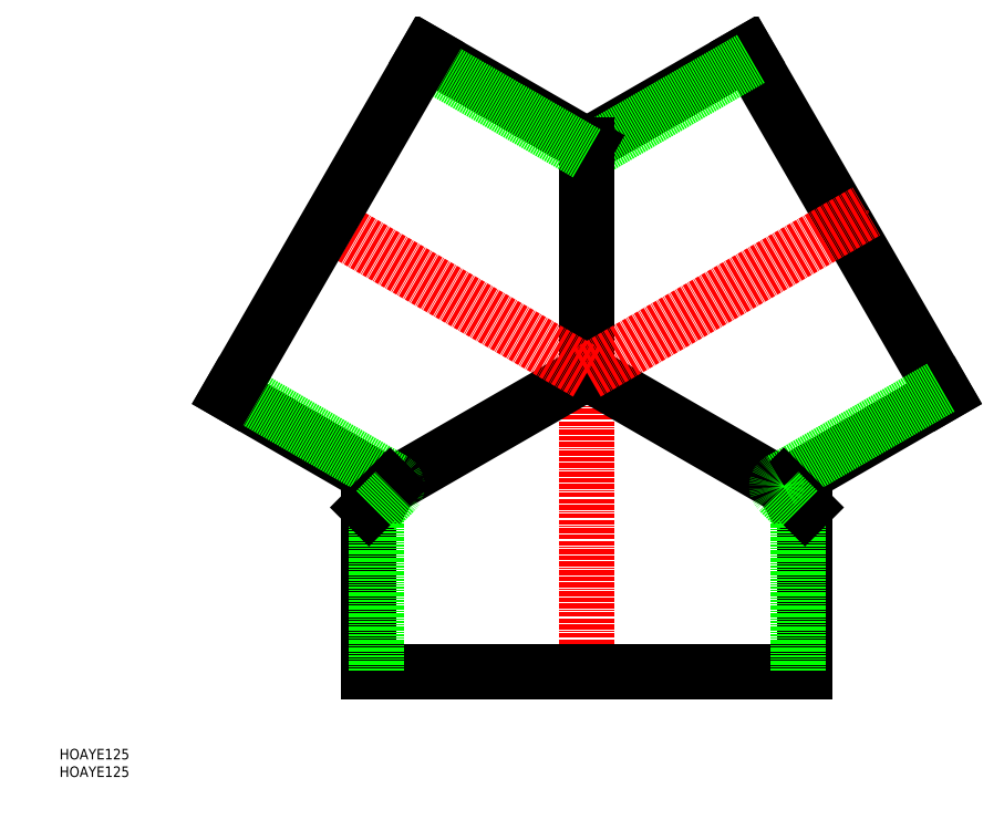
<metadata>
{"format":"dxf","ext":"dxf","renderer":"ezdxf+matplotlib","layout":"modelspace","background":"white","min_lineweight":24,"dpi":150}
</metadata>
<code>
0
SECTION
2
ENTITIES
0
INSERT
8
0
2
*U55
10
0
20
0
30
0
0
INSERT
8
0
2
*U56
10
0
20
0
30
0
0
LINE
8
CENTER
10
150
20
115
30
0
11
150
21
23
31
0
0
LINE
8
0
10
212
20
30
30
0
11
88
21
30
31
0
0
LINE
8
0
10
212
20
76.67
30
0
11
212
21
30
31
0
0
LINE
8
0
10
210
20
75.84
30
0
11
210
21
30
31
0
0
LINE
8
0
10
88
20
76.67
30
0
11
88
21
30
31
0
0
LINE
8
0
10
90
20
75.84
30
0
11
90
21
30
31
0
0
LINE
8
0
10
94
20
82.67
30
0
11
150
21
115
31
0
0
LINE
8
0
10
206
20
82.67
30
0
11
150
21
115
31
0
0
LINE
8
0
10
195.6
20
206
30
0
11
150
21
179.7
31
0
0
LINE
8
0
10
251.6
20
109
30
0
11
206
21
82.67
31
0
0
LINE
8
0
10
251.6
20
109
30
0
11
195.6
21
206
31
0
0
LINE
8
0
10
196.6
20
204.3
30
0
11
150
21
177.4
31
0
0
LINE
8
0
10
250.6
20
110.7
30
0
11
205
21
84.4
31
0
0
LINE
8
0
10
150
20
179.7
30
0
11
150
21
115
31
0
0
LINE
8
CENTER
10
150
20
115
30
0
11
229.7
21
161
31
0
0
LINE
8
0
10
212
20
76.67
30
0
11
206
21
82.67
31
0
0
LINE
8
0
10
210
20
75.84
30
0
11
204.6
21
81.25
31
0
0
ARC
8
0
10
206
20
82.67
30
0
40
2
50
120
51
225
0
LINE
8
CENTER
10
150
20
115
30
0
11
70.33
21
161
31
0
0
LINE
8
0
10
104.4
20
206
30
0
11
150
21
179.7
31
0
0
LINE
8
0
10
103.4
20
204.3
30
0
11
150
21
177.4
31
0
0
LINE
8
0
10
48.39
20
109
30
0
11
94
21
82.67
31
0
0
LINE
8
0
10
49.39
20
110.7
30
0
11
95
21
84.4
31
0
0
ARC
8
0
10
94
20
82.67
30
0
40
2
50
315
51
60
0
LINE
8
0
10
48.39
20
109
30
0
11
104.4
21
206
31
0
0
LINE
8
0
10
88
20
76.67
30
0
11
94
21
82.67
31
0
0
LINE
8
0
10
90
20
75.84
30
0
11
95.41
21
81.25
31
0
0
ENDSEC
0
EOF

</code>
